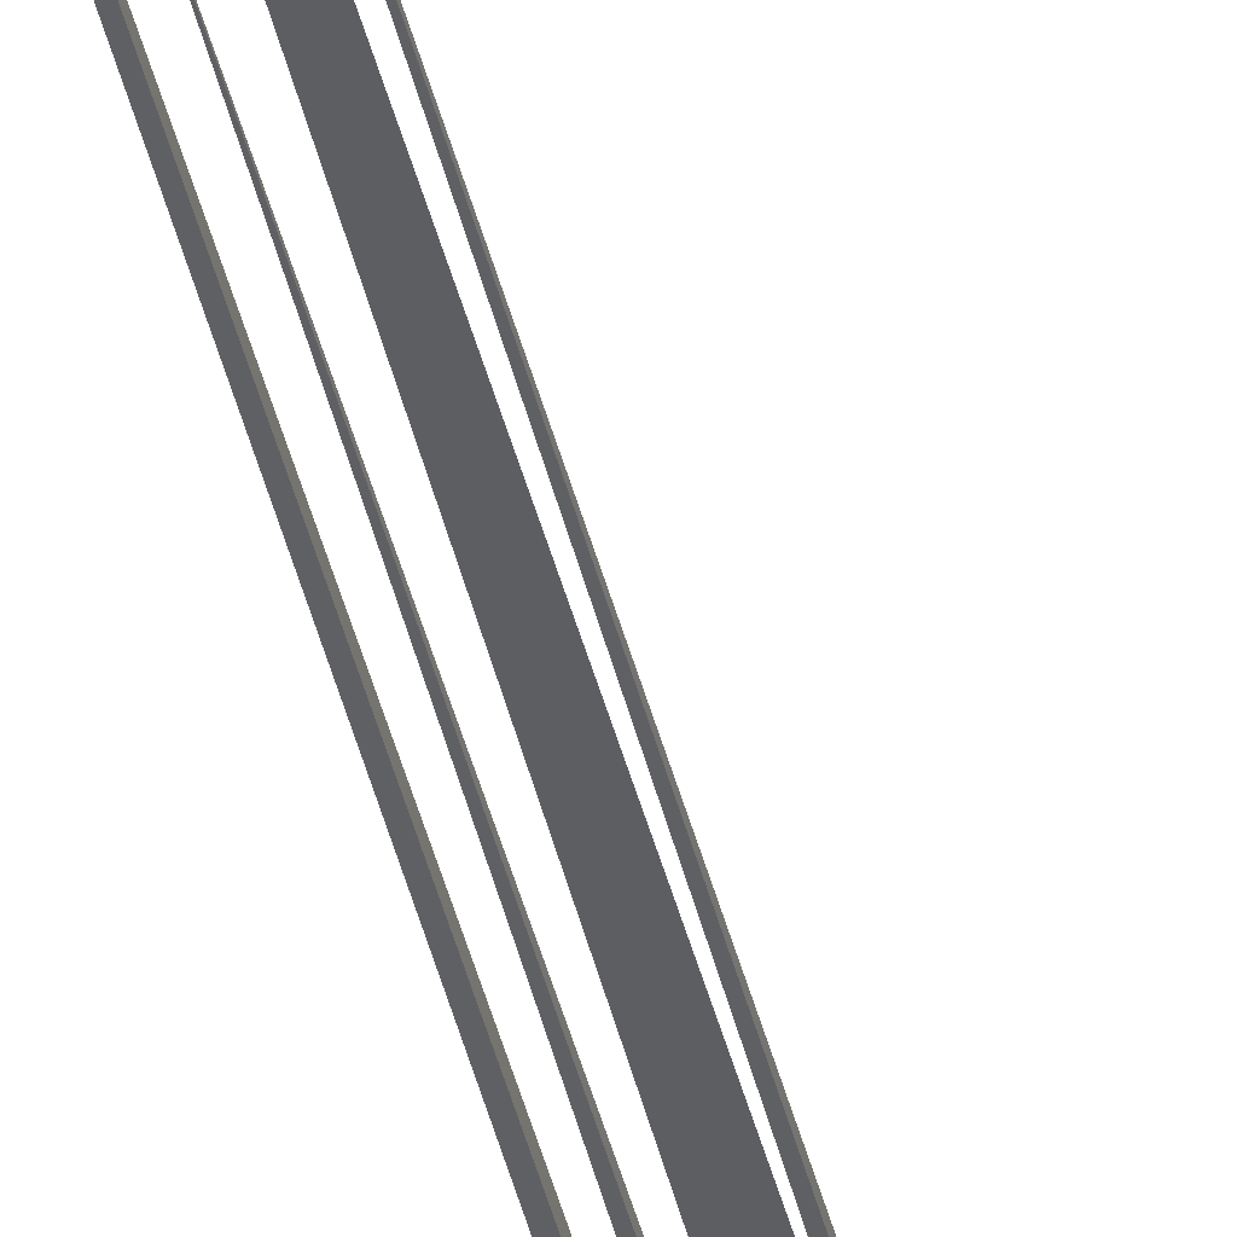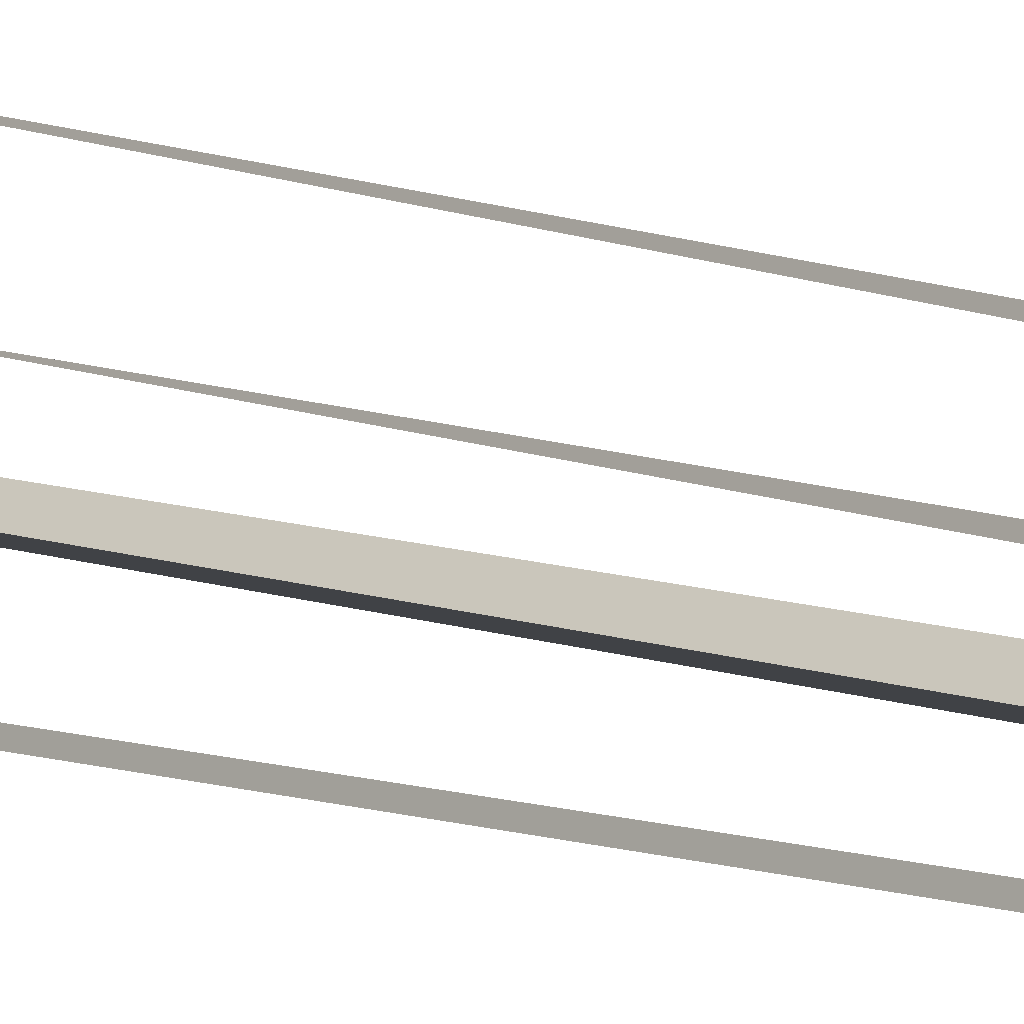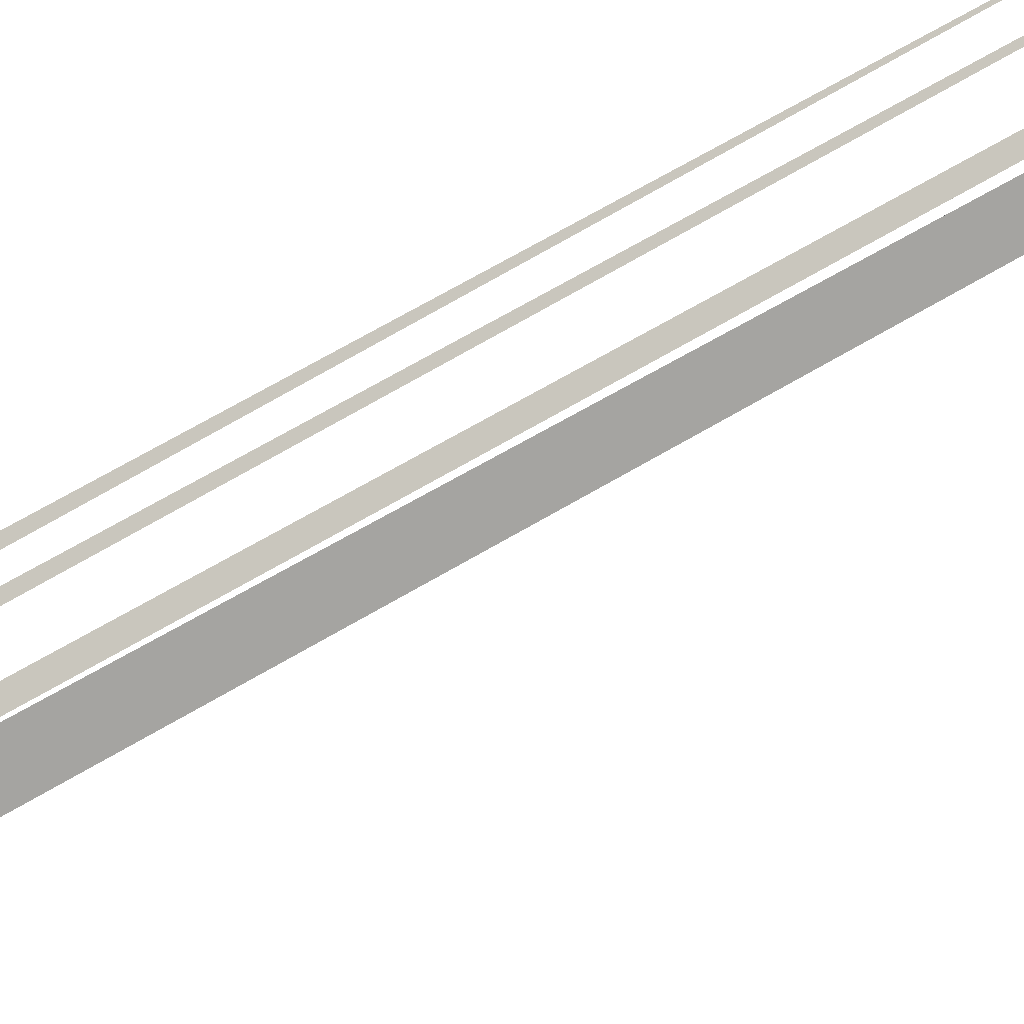
<metadata>
{"format":"obj","ext":"obj","renderer":"f3d","projection":"perspective","resolution":1024,"background":"white","views":[{"elev":-37.7,"azim":-168.0,"up":"+Y"},{"elev":-6.3,"azim":-147.4,"up":"+Y"},{"elev":-73.3,"azim":119.5,"up":"+Y"}]}
</metadata>
<code>
o Gem_Trails_Cylinder.009
v -0 -0.007793 -0.1835
v -0.006765 0.003923 -0.1835
v 0.006765 0.003923 -0.1835
v -0.002091 -0.006204 -0.1853
v -0.003975 -0.004007 -0.1862
v 0.002091 -0.006204 -0.1853
v -1.2e-05 -0.004473 -0.1871
v -0.001808 -0.00247 -0.1879
v 0.003975 -0.004007 -0.1862
v 0.001806 -0.00246 -0.1879
v -0 -0.001031 -0.1884
v -0.004343 0.004939 -0.1853
v -0.001498 0.005473 -0.1862
v -0.006433 0.001318 -0.1853
v -0.003883 0.002273 -0.1871
v -0.001251 0.002827 -0.1879
v -0.005473 -0.001413 -0.1862
v -0.003048 -0.000308 -0.1879
v -0.000908 0.000542 -0.1884
v 0.006433 0.001318 -0.1853
v 0.005473 -0.001413 -0.1862
v 0.004343 0.004939 -0.1853
v 0.003895 0.002252 -0.1871
v 0.003058 -0.000304 -0.1879
v 0.001498 0.005473 -0.1862
v 0.001243 0.00282 -0.1879
v 0.000908 0.000542 -0.1884
v 0.0797 -0.07277 -1.482
v -0 0 -4.764
v 0.0457 0.05872 -2.803
v -0.09843 -0.02088 -1.979
v 0.05926 0.01086 -1.867
v 0.01419 0.1217 -3.09
v -0.04894 0.05549 -1.933
v 0.03202 -0.0592 -4.824
v -0.001498 0.02511 -0.1692
v -0.004343 0.02016 -0.1721
v -0.0103 0.009833 -0.1731
v -0.006765 0.01596 -0.1731
v -0.04098 0.06107 -0.08272
v -0.03929 0.06106 -0.08525
v -0.04012 0.05963 -0.08525
v -0.01365 0.004032 -0.1731
v -0.04894 0.04435 -0.08525
v -0.05874 0.06115 -0.05601
v -0.01719 -0.002096 -0.1731
v -0.115 -0.02088 -0.04258
v -0.09022 -0.006669 -0.06751
v -0.09033 -0.0349 -0.0918
v -0.02103 -0.01385 -0.1692
v -0.02248 -0.01123 -0.1692
v -0.024 -0.01386 -0.1669
v -0.01532 -0.01384 -0.1721
v -0.01047 -0.01384 -0.173
v -0.01962 -0.006294 -0.1721
v -0.003364 -0.01384 -0.173
v 0.001498 0.02511 -0.1692
v -0 0.02772 -0.1669
v 0.004343 0.02016 -0.1721
v 0.006765 0.01596 -0.1731
v 0.03203 -0.06535 -0.08383
v 0.02667 -0.06845 -0.07846
v 0.0267 -0.05578 -0.1004
v 0.003364 -0.01384 -0.173
v 0.0103 0.009833 -0.1731
v 0.008183 0.1321 -0.07036
v 0.02628 0.1217 -0.05223
v 0.008219 0.1114 -0.08828
v 0.04538 0.06842 -0.06975
v 0.03748 0.07295 -0.07767
v 0.03753 0.05531 -0.09287
v 0.01365 0.004032 -0.1731
v 0.06228 0.05872 -0.05279
v 0.03756 0.04461 -0.1021
v 0.05646 0.004712 -0.1083
v 0.04974 0.01636 -0.1083
v 0.06893 0.01645 -0.07943
v 0.06213 0.004802 -0.09971
v 0.04267 -0.0592 -0.09449
v 0.02671 -0.05001 -0.1104
v 0.01047 -0.01384 -0.173
v 0.0797 -0.08136 -0.0561
v 0.07237 -0.06853 -0.07832
v 0.08703 -0.06853 -0.07832
v 0.01962 -0.006294 -0.1721
v 0.02248 -0.01123 -0.1692
v 0.02103 -0.01385 -0.1692
v 0.024 -0.01386 -0.1669
v 0.01532 -0.01384 -0.1721
v 0.01719 -0.002096 -0.1731
v 0.05926 -0.00013 -0.1083
f 1 64 81
f 3 90 72
f 6 4 1
f 7 5 4
f 8 17 5
f 9 7 6
f 10 8 7
f 11 18 8
f 14 12 2
f 15 13 12
f 16 25 13
f 17 15 14
f 18 16 15
f 19 26 16
f 22 20 3
f 23 21 20
f 24 9 21
f 25 23 22
f 26 24 23
f 27 10 24
f 11 27 19
f 12 39 2
f 13 37 12
f 57 58 36
f 25 59 57
f 22 60 59
f 2 39 38
f 28 82 83
f 28 83 84
f 28 84 82
f 29 72 90
f 29 56 54
f 39 37 29
f 30 73 74
f 30 71 70
f 30 69 73
f 31 47 48
f 31 48 49
f 31 49 47
f 32 75 76
f 32 76 77
f 32 78 91
f 33 67 68
f 33 68 66
f 33 66 67
f 34 44 45
f 34 40 41
f 34 42 44
f 35 61 62
f 35 63 80
f 35 80 79
f 14 46 55
f 6 81 89
f 71 73 69
f 65 3 72
f 78 76 75
f 40 42 41
f 53 5 50
f 43 2 38
f 40 44 42
f 5 17 51
f 66 68 67
f 60 3 65
f 71 69 70
f 47 49 48
f 46 2 43
f 63 79 80
f 82 84 83
f 61 63 62
f 64 1 56
f 87 86 9
f 54 4 53
f 90 20 85
f 9 89 87
f 78 75 91
f 56 1 54
f 85 21 86
f 17 55 51
f 6 7 4
f 7 8 5
f 8 18 17
f 9 10 7
f 10 11 8
f 11 19 18
f 14 15 12
f 15 16 13
f 16 26 25
f 17 18 15
f 18 19 16
f 19 27 26
f 22 23 20
f 23 24 21
f 24 10 9
f 25 26 23
f 26 27 24
f 27 11 10
f 12 37 39
f 13 36 37
f 36 13 25
f 25 57 36
f 25 22 59
f 22 3 60
f 29 58 57
f 29 57 59
f 86 88 29
f 85 86 29
f 29 59 60
f 60 65 29
f 65 72 29
f 90 85 29
f 29 88 87
f 29 87 89
f 50 52 29
f 53 50 29
f 29 89 81
f 29 81 64
f 54 53 29
f 29 64 56
f 29 52 51
f 29 51 55
f 36 58 29
f 37 36 29
f 29 55 46
f 43 38 29
f 38 39 29
f 29 46 43
f 30 74 71
f 30 70 69
f 32 91 75
f 32 77 78
f 34 45 40
f 34 41 42
f 35 79 61
f 35 62 63
f 14 2 46
f 6 1 81
f 71 74 73
f 78 77 76
f 53 4 5
f 40 45 44
f 52 50 51
f 50 5 51
f 63 61 79
f 88 86 87
f 86 21 9
f 54 1 4
f 90 3 20
f 9 6 89
f 85 20 21
f 17 14 55

</code>
